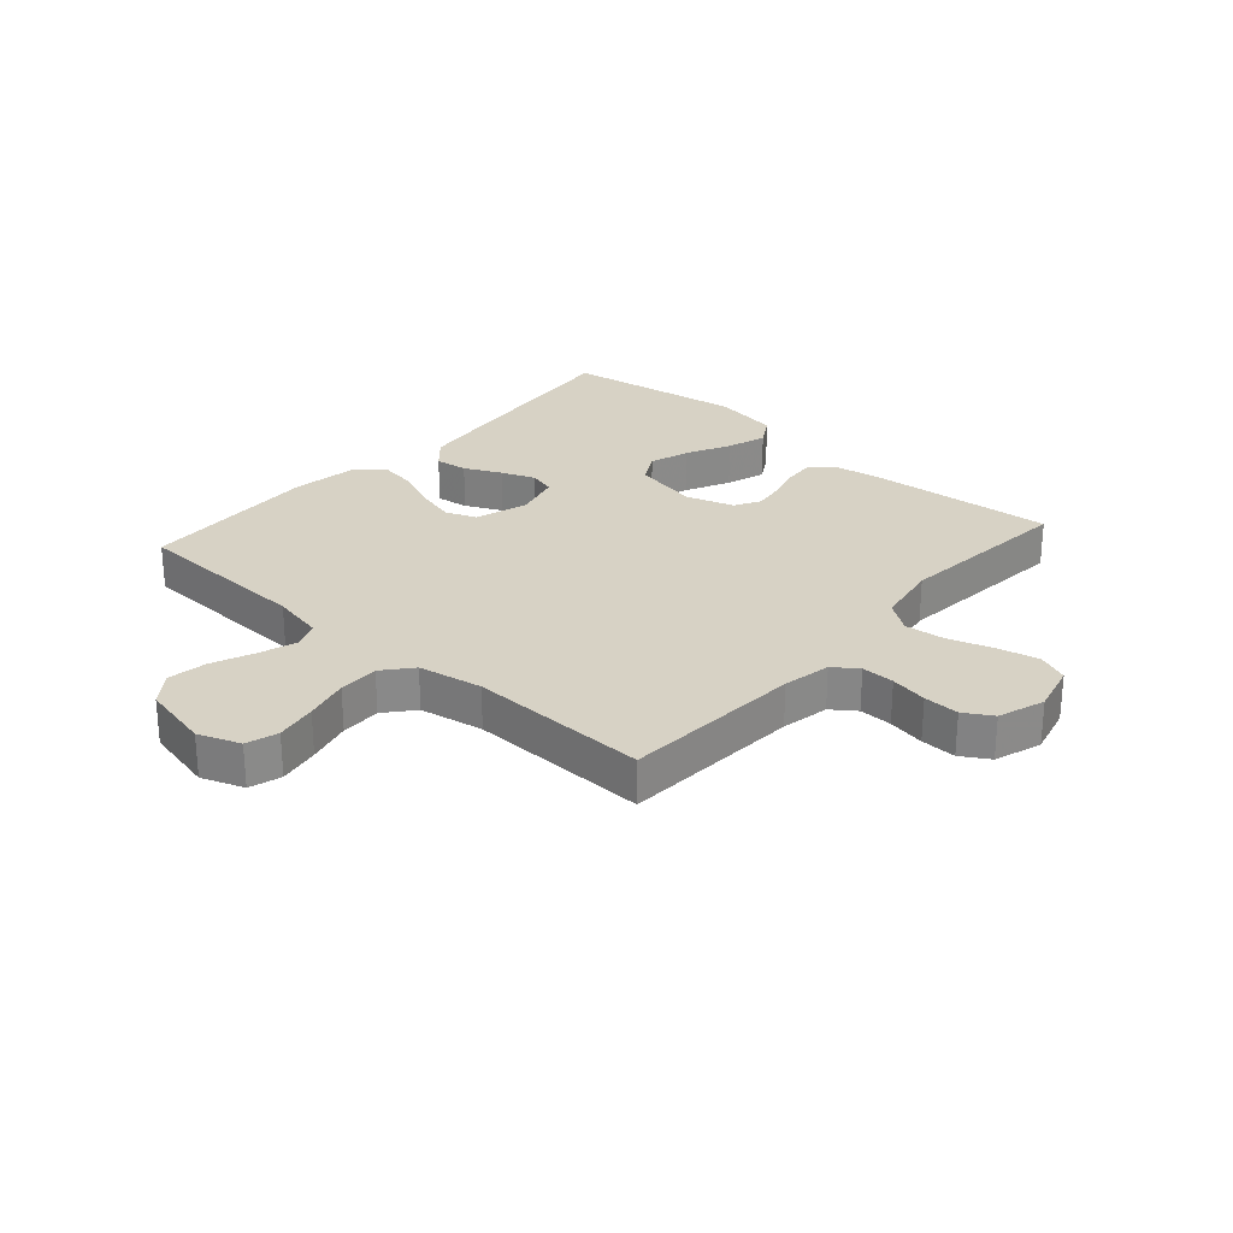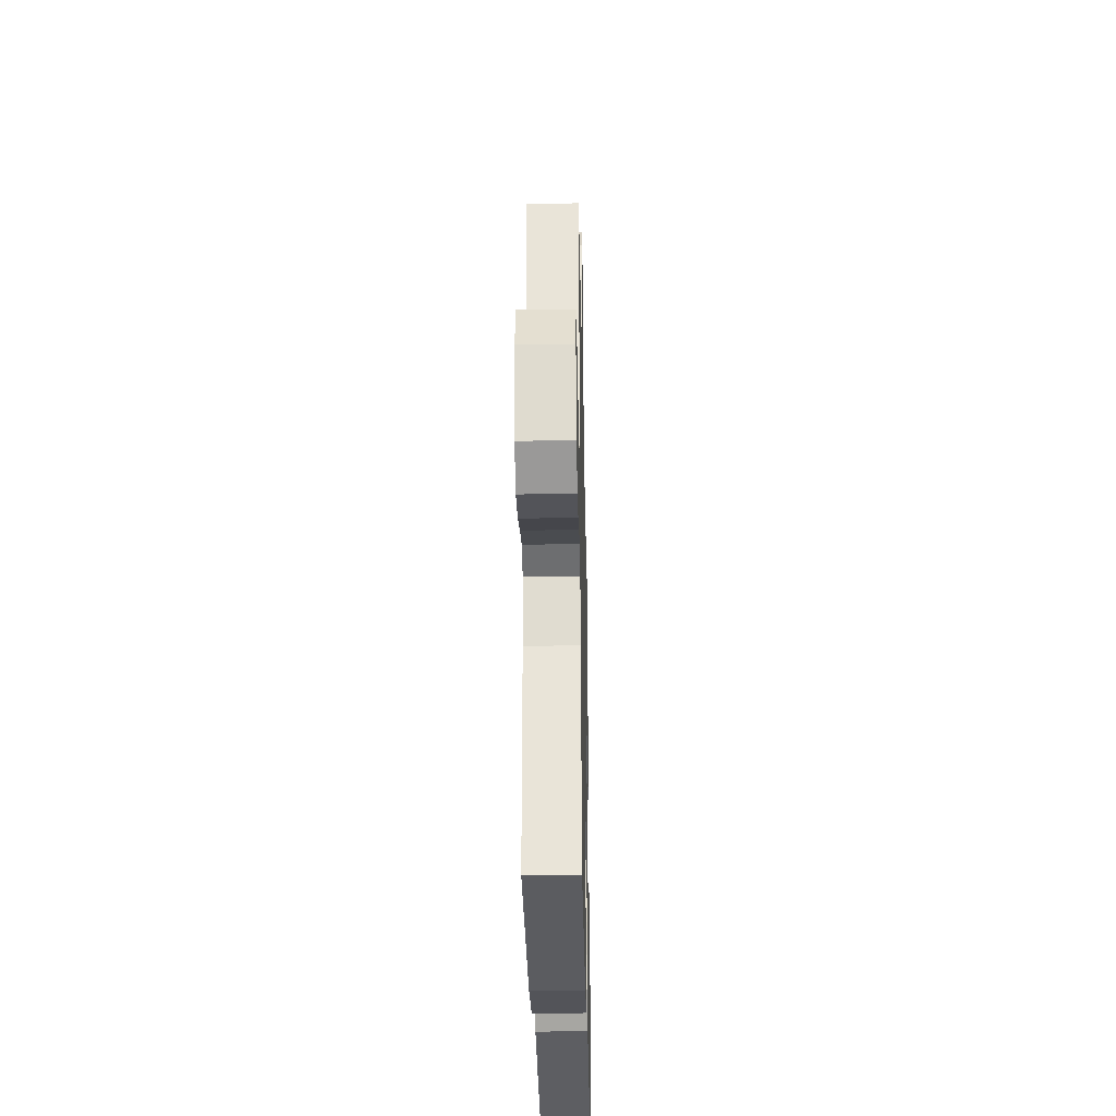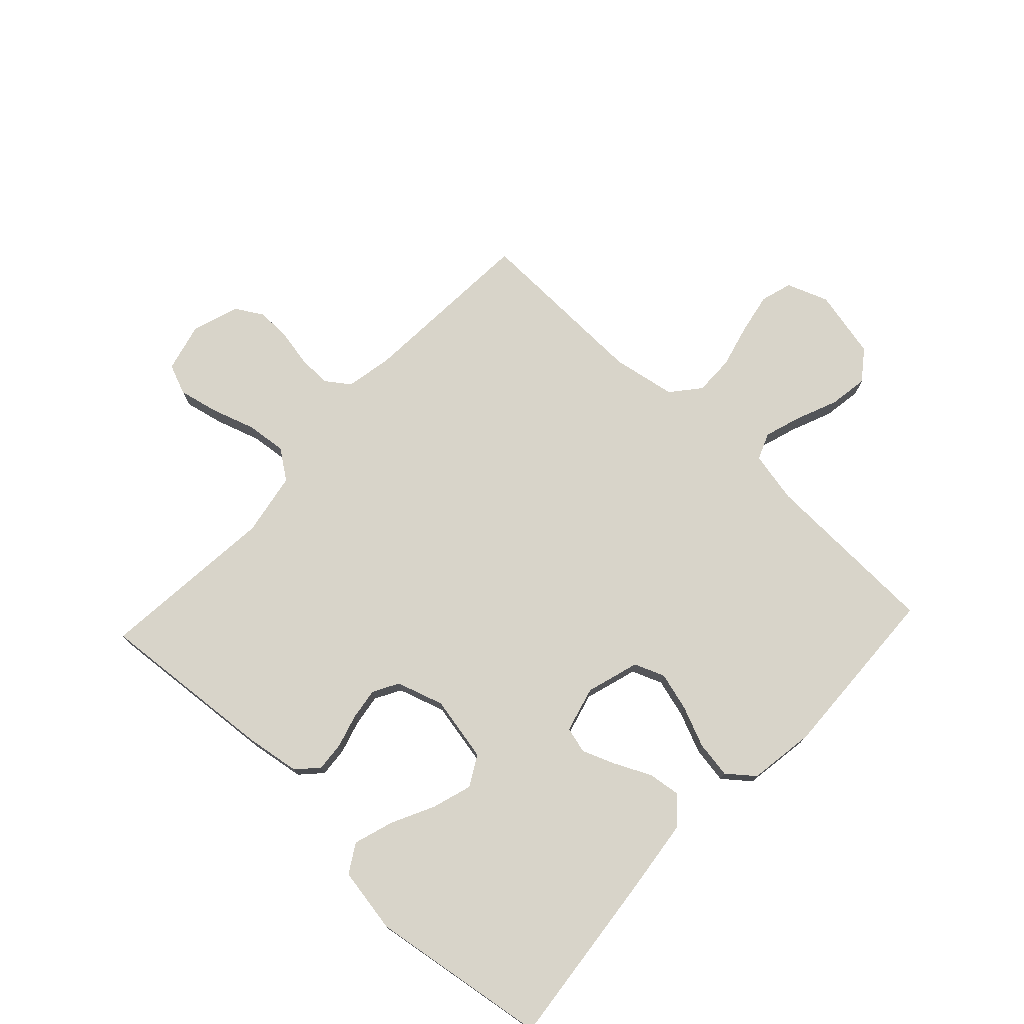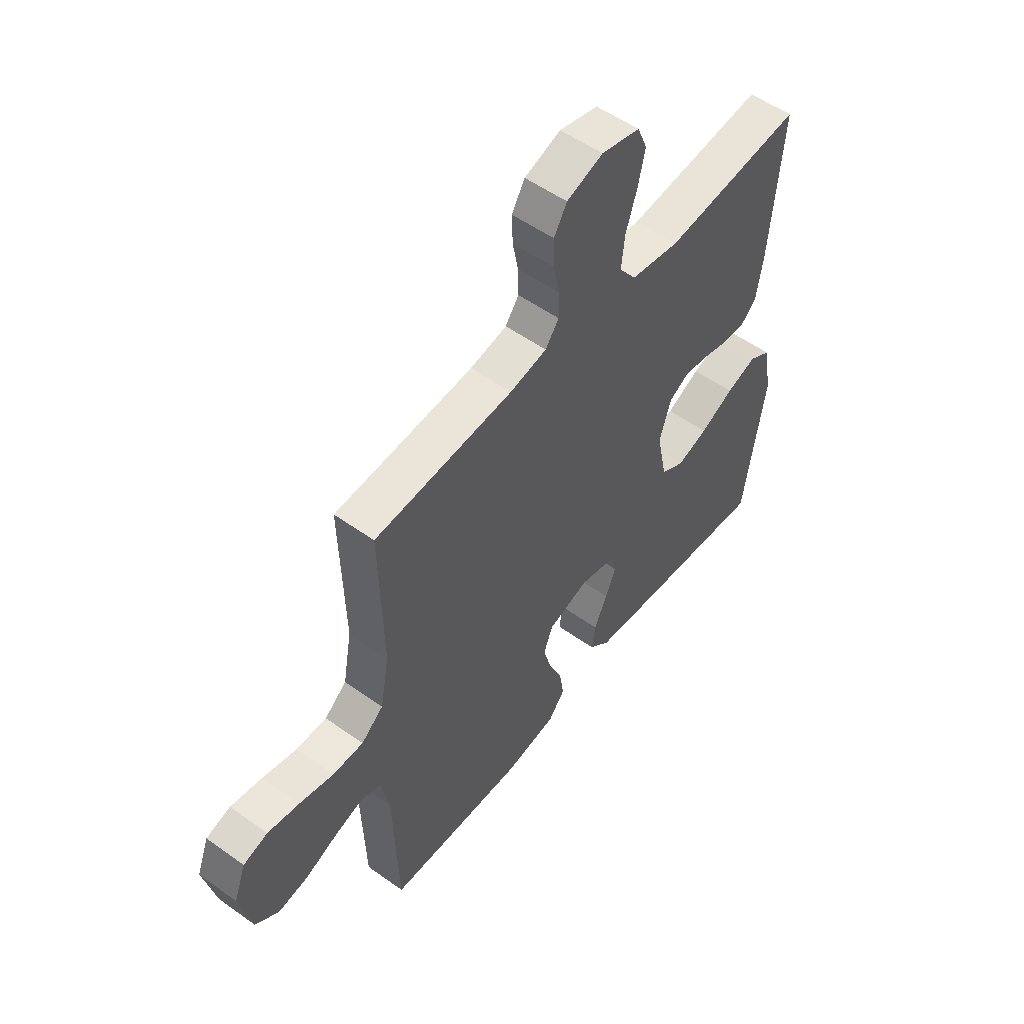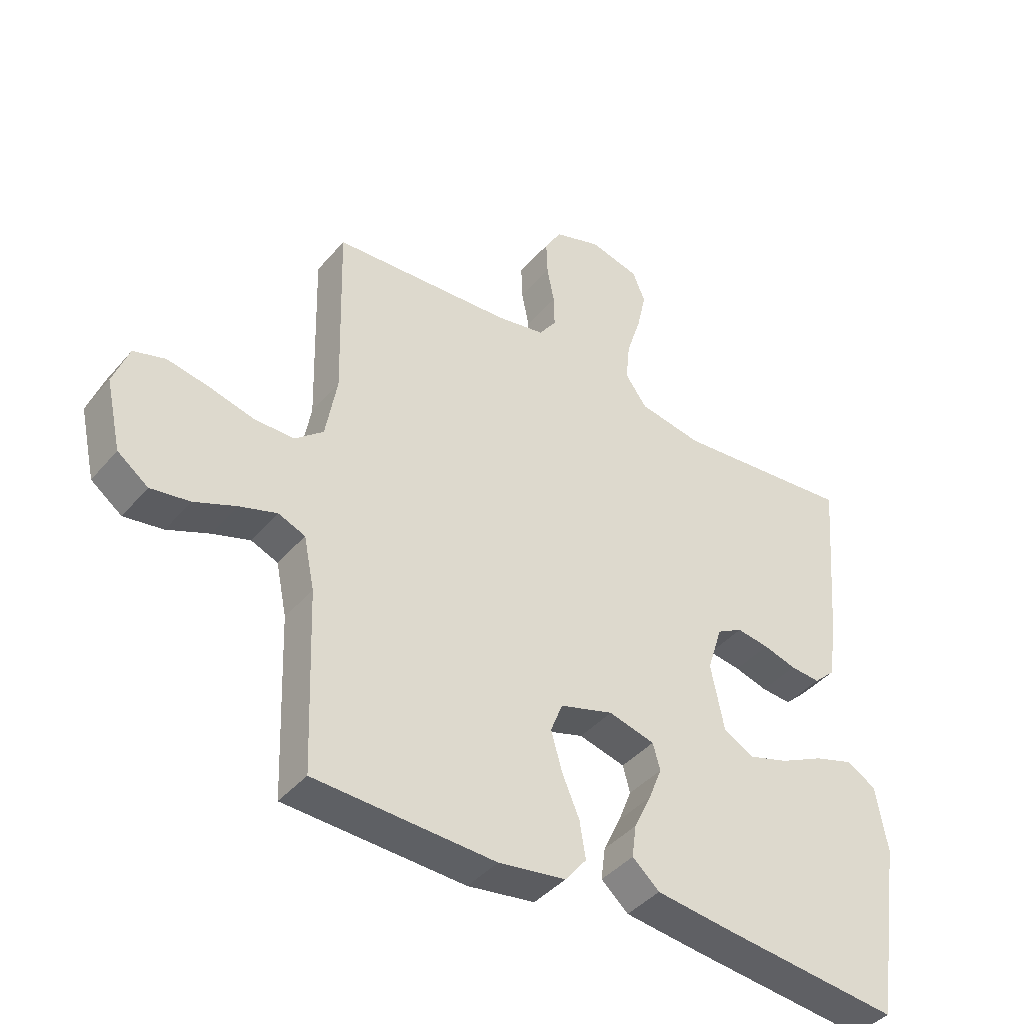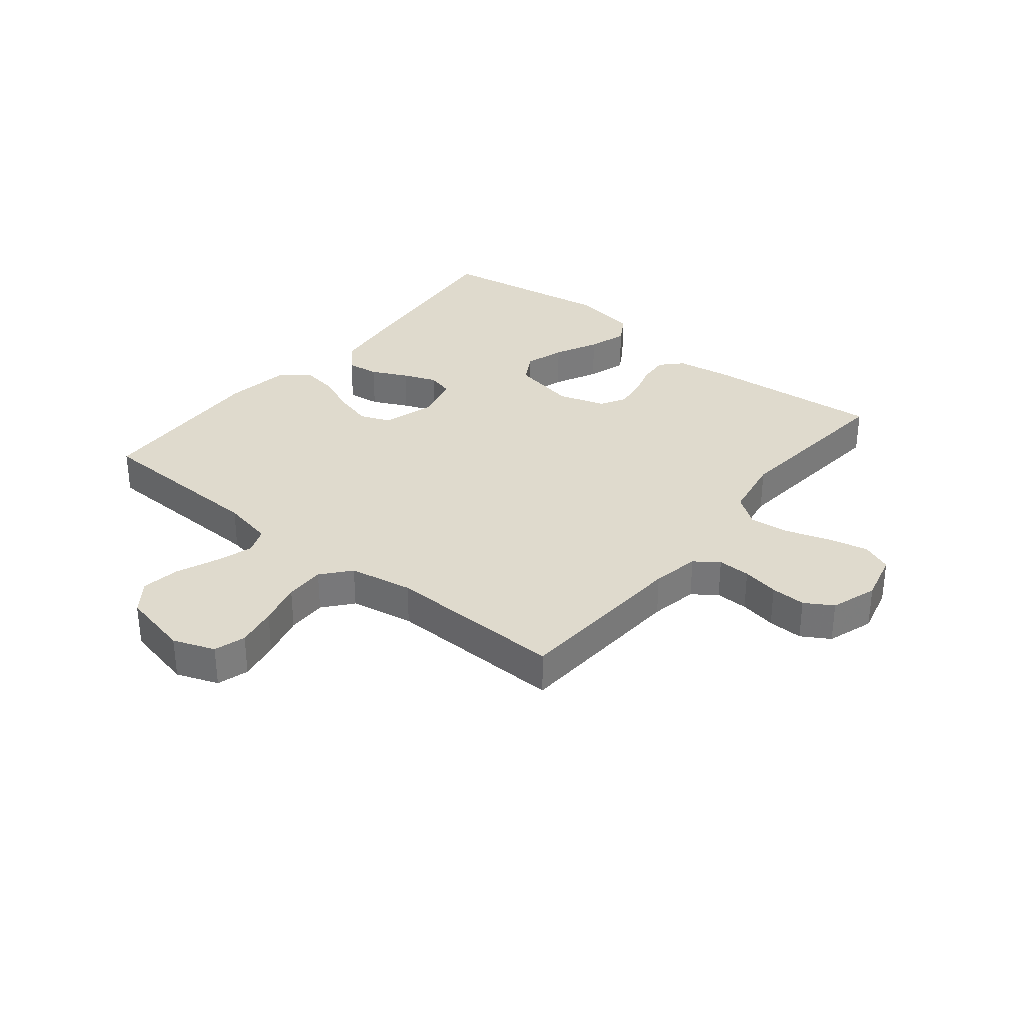
<metadata>
{"format":"obj","ext":"obj","renderer":"f3d","projection":"perspective","resolution":1024,"background":"white","views":[{"elev":27.2,"azim":-48.5,"up":"+Y"},{"elev":-32.5,"azim":-88.8,"up":"+Z"},{"elev":75.0,"azim":133.1,"up":"+Y"},{"elev":53.9,"azim":-52.7,"up":"+Z"},{"elev":-41.5,"azim":-36.5,"up":"+Z"},{"elev":32.8,"azim":-51.1,"up":"+Y"}]}
</metadata>
<code>
v -0.5 0.07 0.5
v -0.2 0.07 0.518
v -0.12 0.07 0.533
v -0.091 0.07 0.573
v -0.092 0.07 0.628
v -0.104 0.07 0.69
v -0.106 0.07 0.749
v -0.078 0.07 0.796
v 0 0.07 0.822
v 0.083 0.07 0.801
v 0.104 0.07 0.75
v 0.089 0.07 0.682
v 0.065 0.07 0.608
v 0.058 0.07 0.541
v 0.094 0.07 0.491
v 0.2 0.07 0.472
v 0.5 0.07 0.5
v 0.475 0.07 0.2
v 0.461 0.07 0.108
v 0.426 0.07 0.075
v 0.376 0.07 0.079
v 0.321 0.07 0.095
v 0.267 0.07 0.103
v 0.224 0.07 0.079
v 0.199 0.07 0
v 0.221 0.07 -0.11
v 0.272 0.07 -0.139
v 0.339 0.07 -0.118
v 0.412 0.07 -0.082
v 0.478 0.07 -0.061
v 0.526 0.07 -0.09
v 0.545 0.07 -0.2
v 0.5 0.07 -0.5
v 0.2 0.07 -0.468
v 0.076 0.07 -0.453
v 0.031 0.07 -0.413
v 0.038 0.07 -0.359
v 0.067 0.07 -0.298
v 0.089 0.07 -0.242
v 0.077 0.07 -0.198
v 0 0.07 -0.178
v -0.089 0.07 -0.205
v -0.109 0.07 -0.256
v -0.091 0.07 -0.321
v -0.062 0.07 -0.389
v -0.052 0.07 -0.451
v -0.088 0.07 -0.496
v -0.2 0.07 -0.513
v -0.5 0.07 -0.5
v -0.511 0.07 -0.2
v -0.529 0.07 -0.113
v -0.574 0.07 -0.095
v -0.636 0.07 -0.115
v -0.706 0.07 -0.144
v -0.771 0.07 -0.154
v -0.822 0.07 -0.116
v -0.848 0.07 0
v -0.822 0.07 0.07
v -0.769 0.07 0.086
v -0.7 0.07 0.073
v -0.626 0.07 0.054
v -0.559 0.07 0.053
v -0.511 0.07 0.093
v -0.492 0.07 0.2
v -0.5 0 0.5
v -0.2 0 0.518
v -0.12 0 0.533
v -0.091 0 0.573
v -0.092 0 0.628
v -0.104 0 0.69
v -0.106 0 0.749
v -0.078 0 0.796
v 0 0 0.822
v 0.083 0 0.801
v 0.104 0 0.75
v 0.089 0 0.682
v 0.065 0 0.608
v 0.058 0 0.541
v 0.094 0 0.491
v 0.2 0 0.472
v 0.5 0 0.5
v 0.475 0 0.2
v 0.461 0 0.108
v 0.426 0 0.075
v 0.376 0 0.079
v 0.321 0 0.095
v 0.267 0 0.103
v 0.224 0 0.079
v 0.199 0 0
v 0.221 0 -0.11
v 0.272 0 -0.139
v 0.339 0 -0.118
v 0.412 0 -0.082
v 0.478 0 -0.061
v 0.526 0 -0.09
v 0.545 0 -0.2
v 0.5 0 -0.5
v 0.2 0 -0.468
v 0.076 0 -0.453
v 0.031 0 -0.413
v 0.038 0 -0.359
v 0.067 0 -0.298
v 0.089 0 -0.242
v 0.077 0 -0.198
v 0 0 -0.178
v -0.089 0 -0.205
v -0.109 0 -0.256
v -0.091 0 -0.321
v -0.062 0 -0.389
v -0.052 0 -0.451
v -0.088 0 -0.496
v -0.2 0 -0.513
v -0.5 0 -0.5
v -0.511 0 -0.2
v -0.529 0 -0.113
v -0.574 0 -0.095
v -0.636 0 -0.115
v -0.706 0 -0.144
v -0.771 0 -0.154
v -0.822 0 -0.116
v -0.848 0 0
v -0.822 0 0.07
v -0.769 0 0.086
v -0.7 0 0.073
v -0.626 0 0.054
v -0.559 0 0.053
v -0.511 0 0.093
v -0.492 0 0.2
f 59 60 61
f 58 59 61
f 57 58 61
f 56 57 61
f 55 56 61
f 54 55 61
f 53 54 61
f 52 53 61 62
f 51 52 62 63
f 48 49 50
f 47 48 50
f 46 47 50
f 45 46 50
f 44 45 50
f 51 63 64
f 50 51 64
f 44 50 64
f 43 44 64
f 36 37 38
f 35 36 38
f 34 35 38
f 33 34 38
f 32 33 38
f 31 32 38
f 30 31 38
f 29 30 38
f 28 29 38
f 27 28 38 39
f 26 27 39 40
f 20 21 22
f 19 20 22
f 18 19 22
f 17 18 22
f 16 17 22
f 15 16 22 23
f 14 15 23 24
f 11 12 13
f 10 11 13
f 9 10 13
f 8 9 13
f 7 8 13
f 6 7 13
f 5 6 13
f 4 5 13 14
f 14 24 25
f 4 14 25
f 3 4 25
f 64 1 2
f 43 64 2
f 42 43 2
f 26 40 41
f 26 41 42
f 25 26 42
f 3 25 42
f 2 3 42
f 125 124 123
f 125 123 122
f 125 122 121
f 125 121 120
f 125 120 119
f 125 119 118
f 125 118 117
f 126 125 117 116
f 127 126 116 115
f 114 113 112
f 114 112 111
f 114 111 110
f 114 110 109
f 114 109 108
f 128 127 115
f 128 115 114
f 128 114 108
f 128 108 107
f 102 101 100
f 102 100 99
f 102 99 98
f 102 98 97
f 102 97 96
f 102 96 95
f 102 95 94
f 102 94 93
f 102 93 92
f 103 102 92 91
f 104 103 91 90
f 86 85 84
f 86 84 83
f 86 83 82
f 86 82 81
f 86 81 80
f 87 86 80 79
f 88 87 79 78
f 77 76 75
f 77 75 74
f 77 74 73
f 77 73 72
f 77 72 71
f 77 71 70
f 77 70 69
f 78 77 69 68
f 89 88 78
f 89 78 68
f 89 68 67
f 66 65 128
f 66 128 107
f 66 107 106
f 105 104 90
f 106 105 90
f 106 90 89
f 106 89 67
f 106 67 66
f 1 65 66 2
f 2 66 67 3
f 3 67 68 4
f 4 68 69 5
f 5 69 70 6
f 6 70 71 7
f 7 71 72 8
f 8 72 73 9
f 9 73 74 10
f 10 74 75 11
f 11 75 76 12
f 12 76 77 13
f 13 77 78 14
f 14 78 79 15
f 15 79 80 16
f 16 80 81 17
f 17 81 82 18
f 18 82 83 19
f 19 83 84 20
f 20 84 85 21
f 21 85 86 22
f 22 86 87 23
f 23 87 88 24
f 24 88 89 25
f 25 89 90 26
f 26 90 91 27
f 27 91 92 28
f 28 92 93 29
f 29 93 94 30
f 30 94 95 31
f 31 95 96 32
f 32 96 97 33
f 33 97 98 34
f 34 98 99 35
f 35 99 100 36
f 36 100 101 37
f 37 101 102 38
f 38 102 103 39
f 39 103 104 40
f 40 104 105 41
f 41 105 106 42
f 42 106 107 43
f 43 107 108 44
f 44 108 109 45
f 45 109 110 46
f 46 110 111 47
f 47 111 112 48
f 48 112 113 49
f 49 113 114 50
f 50 114 115 51
f 51 115 116 52
f 52 116 117 53
f 53 117 118 54
f 54 118 119 55
f 55 119 120 56
f 56 120 121 57
f 57 121 122 58
f 58 122 123 59
f 59 123 124 60
f 60 124 125 61
f 61 125 126 62
f 62 126 127 63
f 63 127 128 64
f 64 128 65 1

</code>
